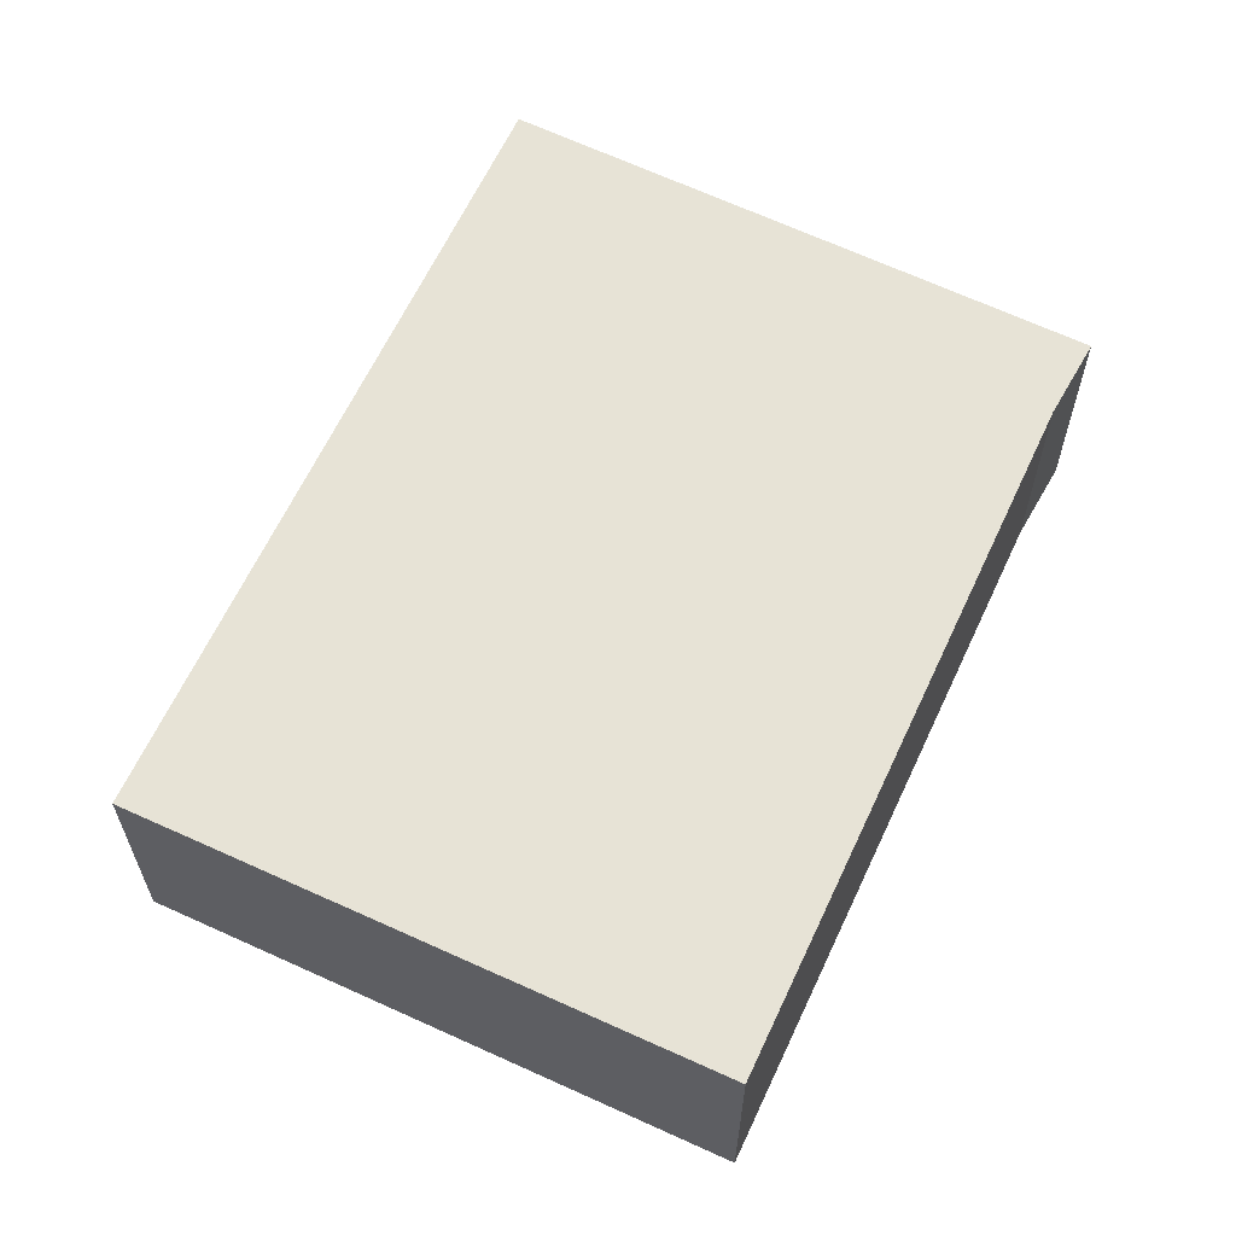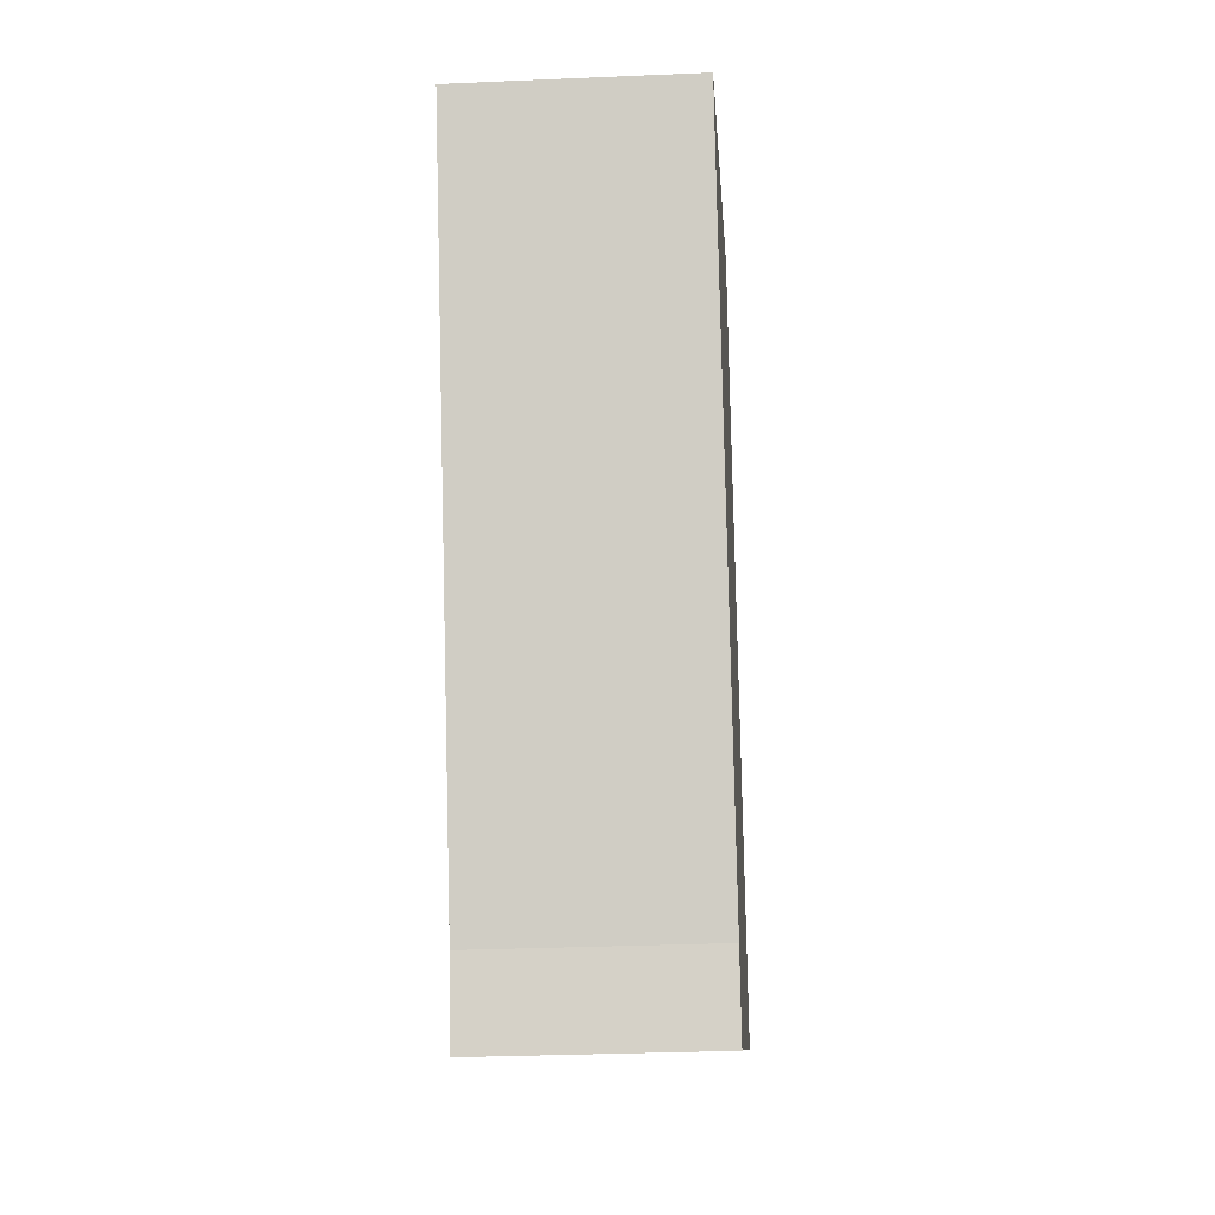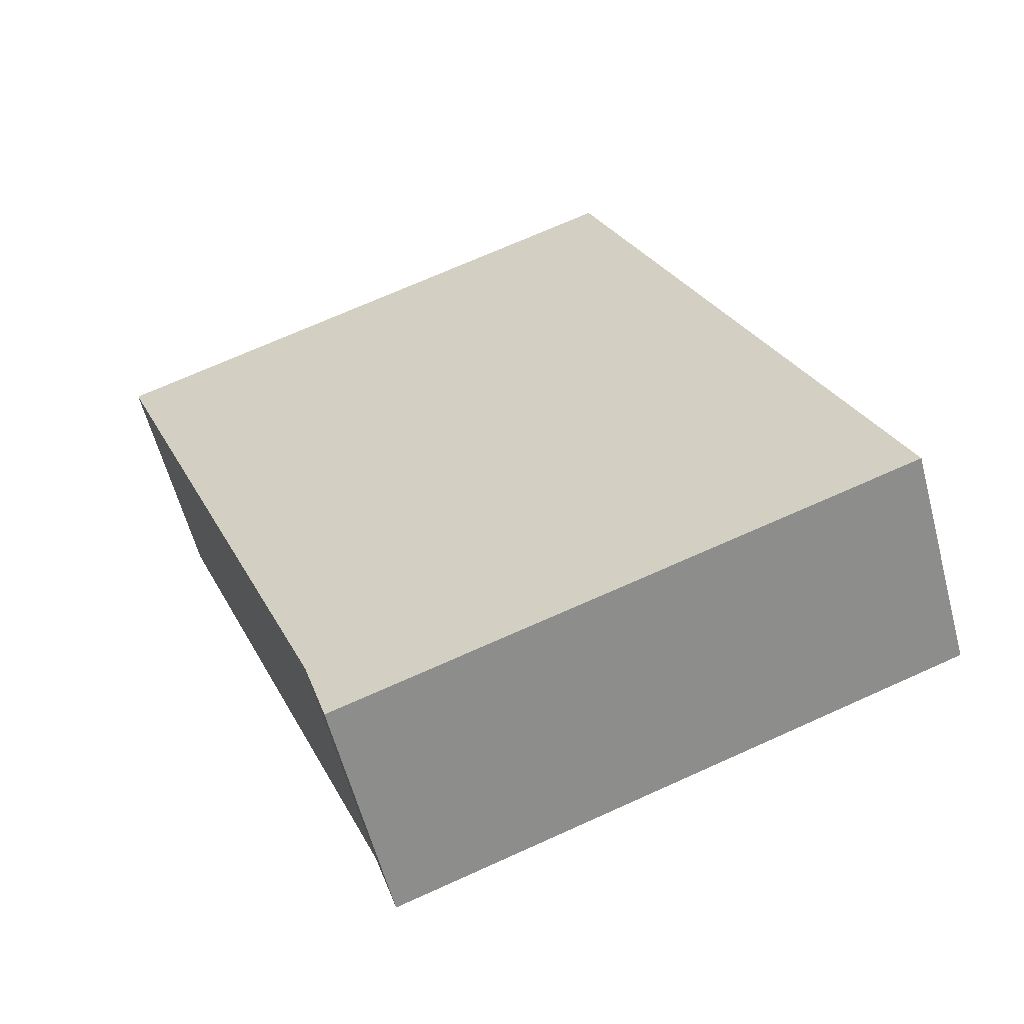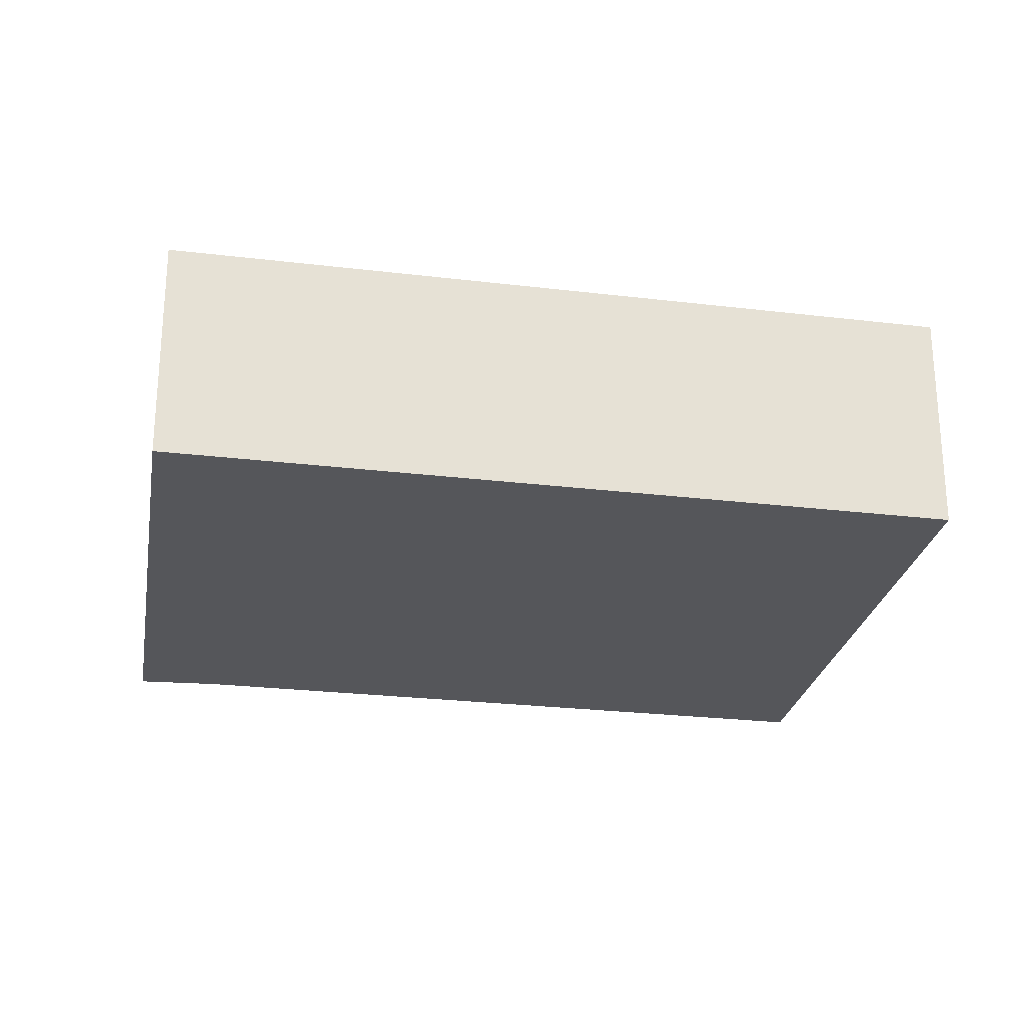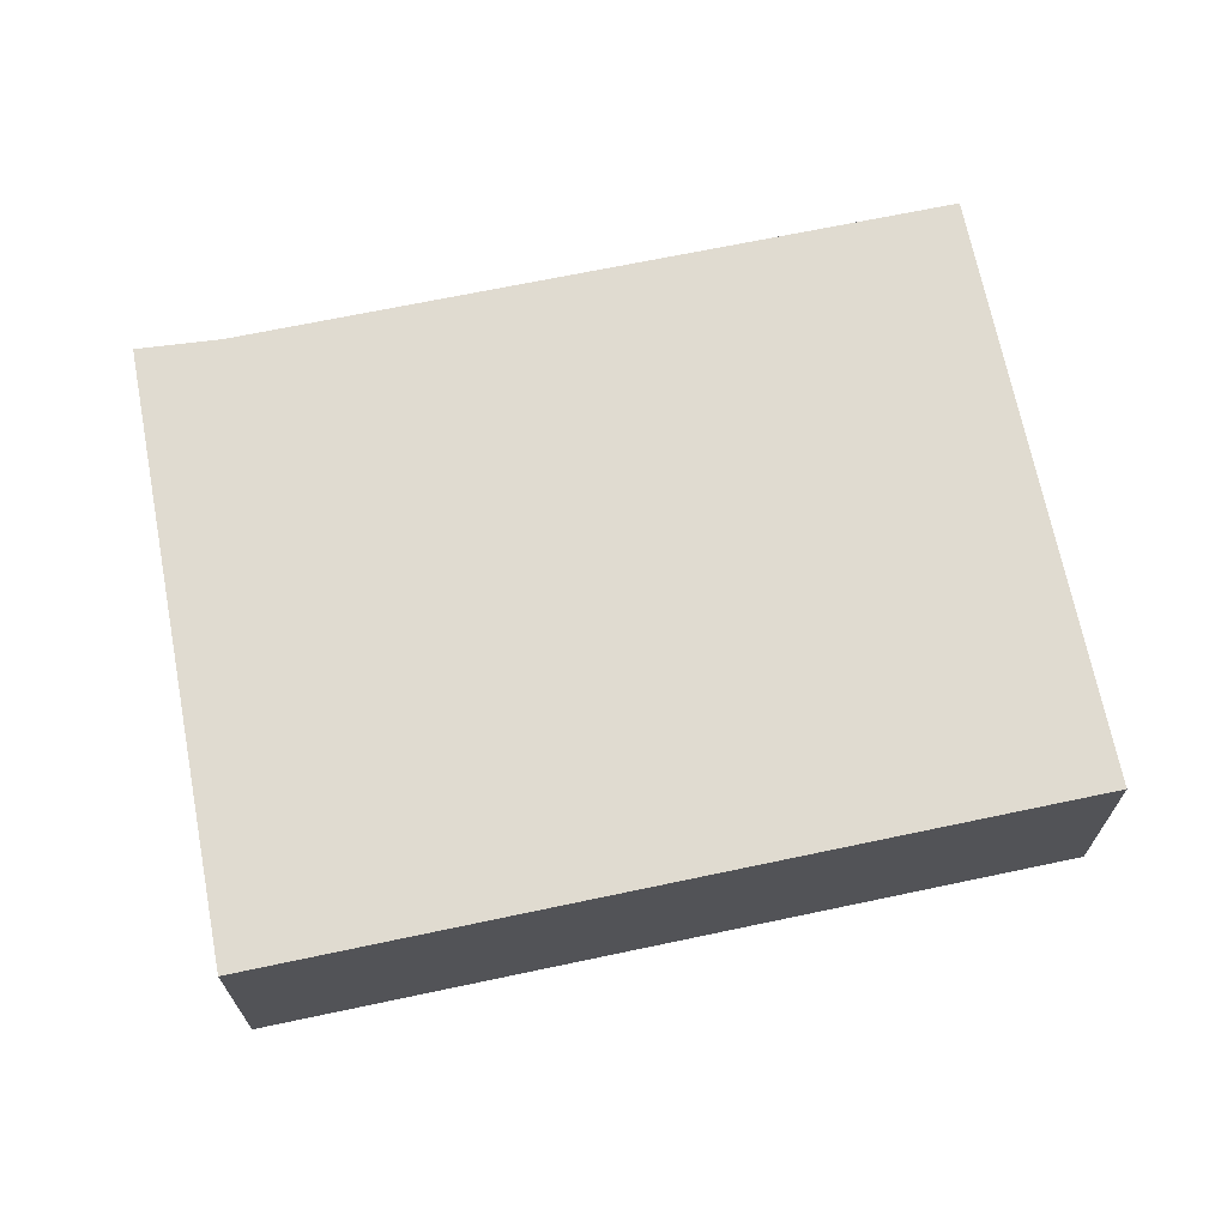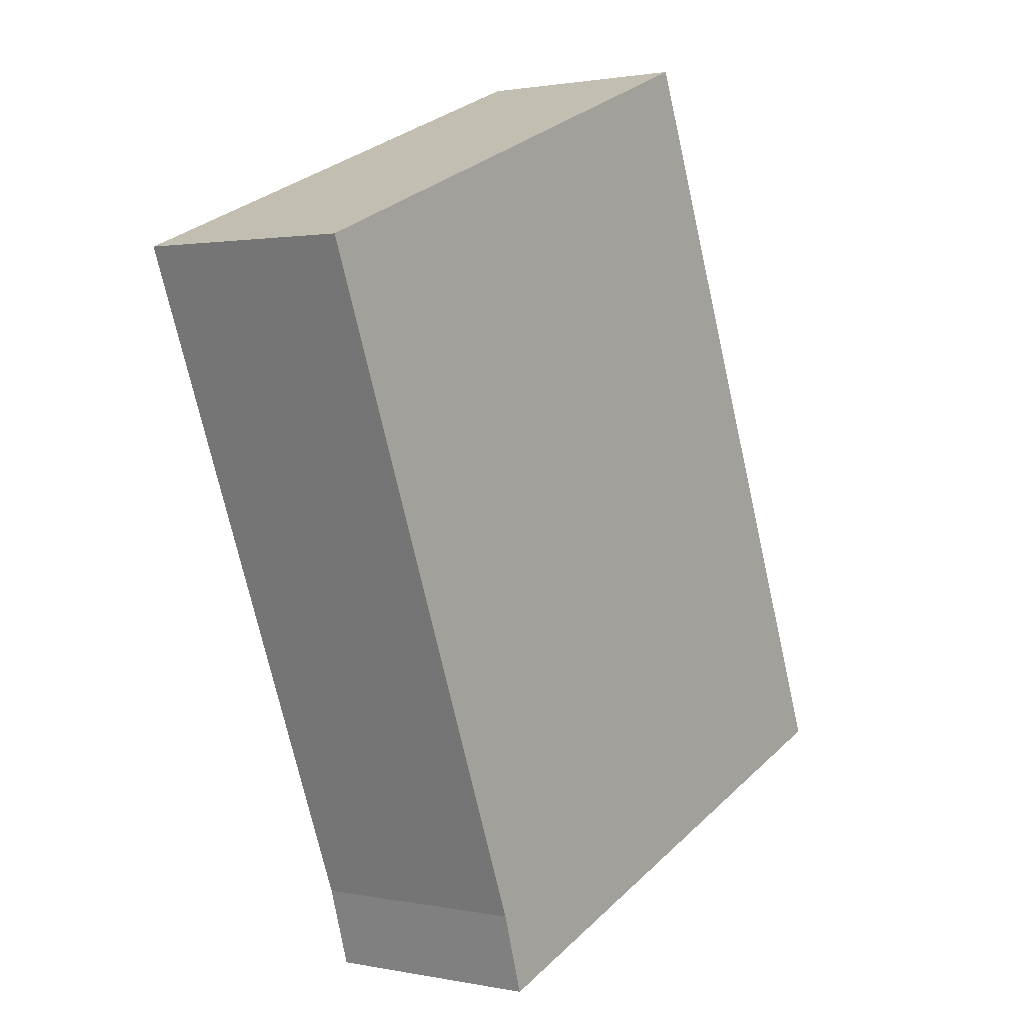
<metadata>
{"format":"obj","ext":"obj","renderer":"f3d","projection":"perspective","resolution":1024,"background":"white","views":[{"elev":62.6,"azim":46.3,"up":"+Y"},{"elev":-29.2,"azim":93.7,"up":"+Z"},{"elev":-59.4,"azim":-165.3,"up":"+Z"},{"elev":-26.1,"azim":-79.2,"up":"+Y"},{"elev":69.8,"azim":-80.3,"up":"+Y"},{"elev":1.5,"azim":126.4,"up":"+Z"}]}
</metadata>
<code>
v  0 3.603 2.206e-16
v  9.309 3.603 -2.017
v  8.929 3.603 -3.28
v  13.38 3.603 8.392
v  4.686 3.603 11.81
v  4.921 3.603 11.72
v  8.929 2.008e-16 -3.28
v  0 0 0
v  4.686 -7.232e-16 11.81
v  13.38 -5.139e-16 8.392
v  4.921 -7.175e-16 11.72
v  9.309 1.235e-16 -2.017
g defaultobject
f 1 2 3
f 2 1 4
f 4 1 5
f 4 5 6
f 7 1 3
f 1 7 8
f 8 5 1
f 5 8 9
f 9 6 5
f 6 9 4
f 4 9 10
f 10 9 11
f 12 3 2
f 3 12 7
f 10 2 4
f 2 10 12
f 7 9 8
f 9 7 11
f 11 7 12
f 11 12 10

</code>
